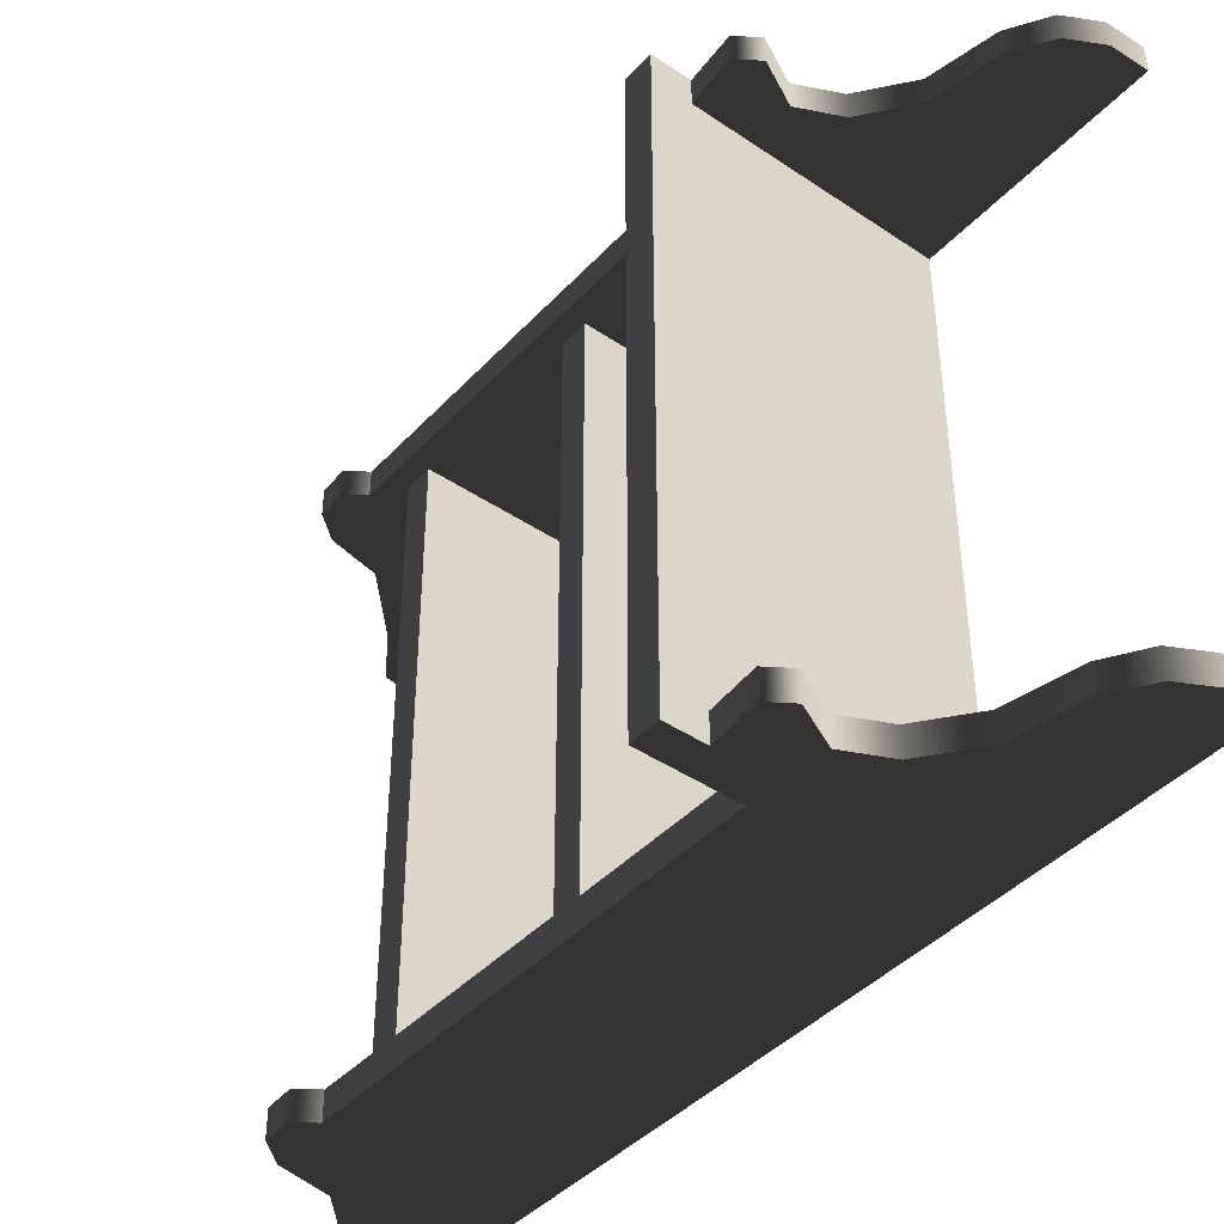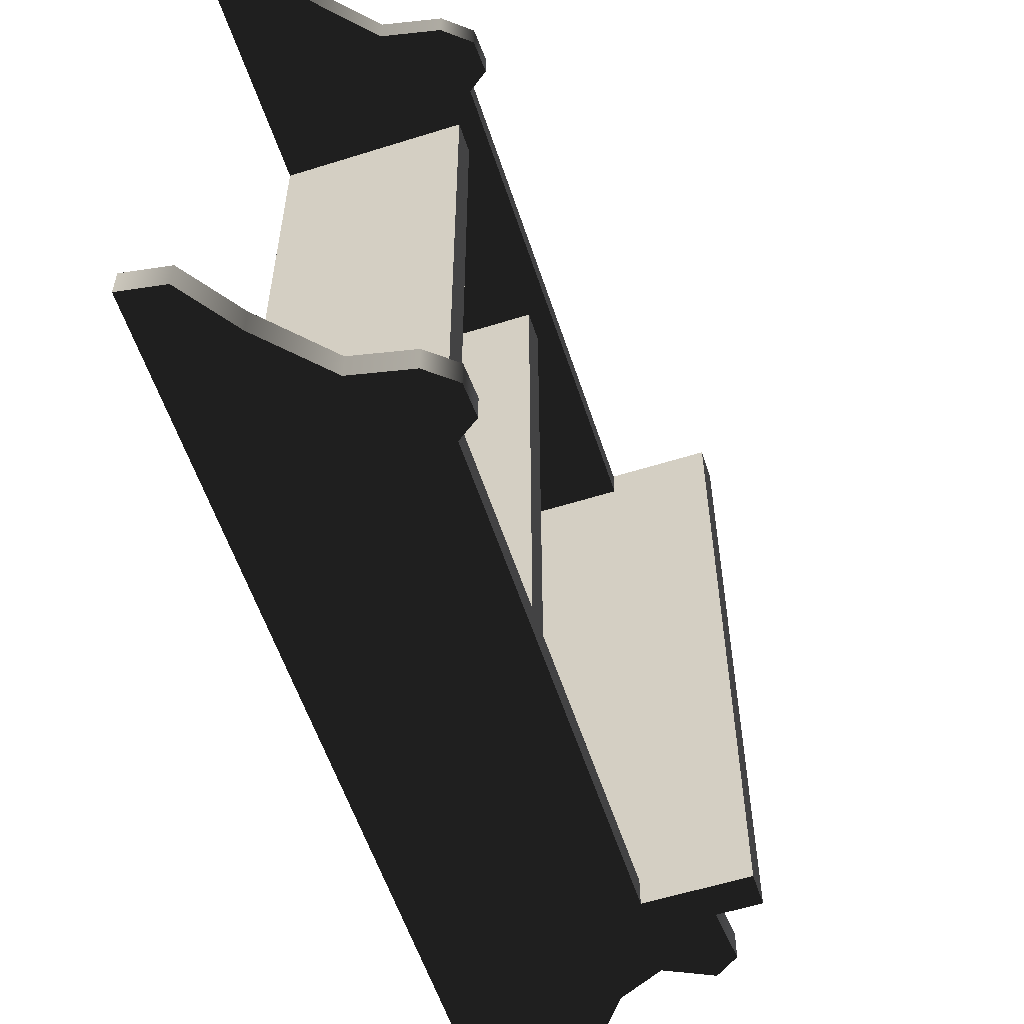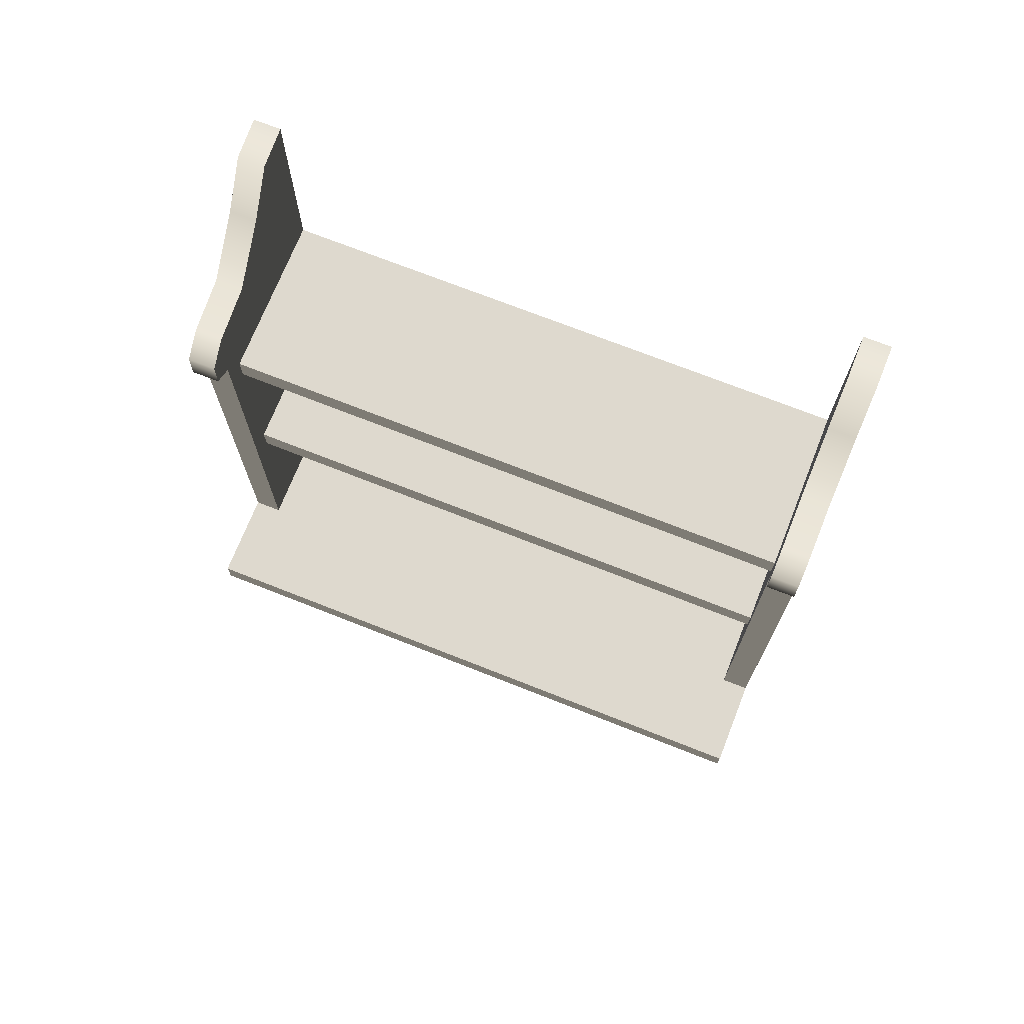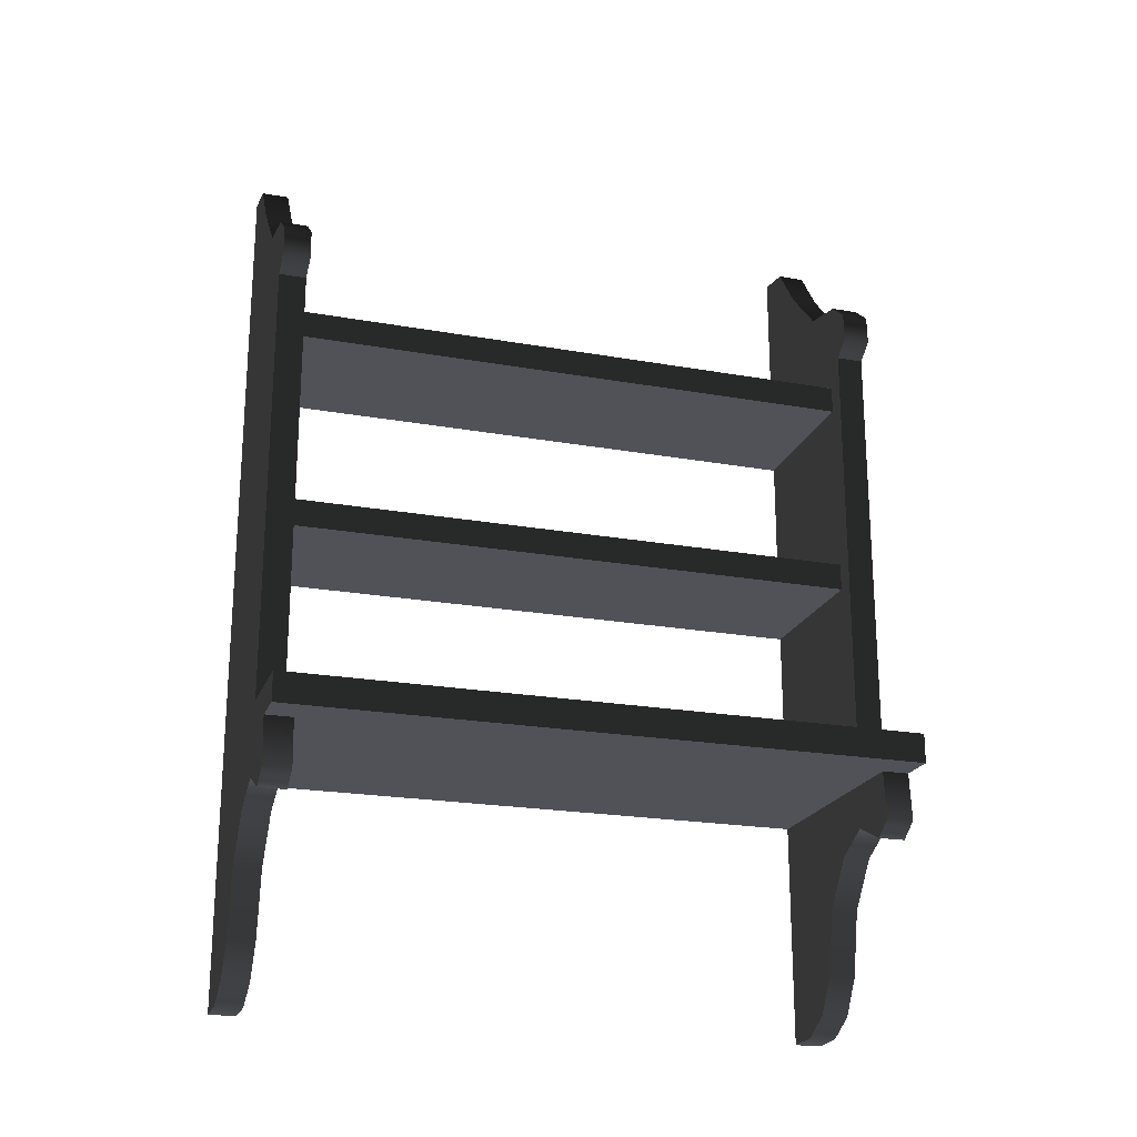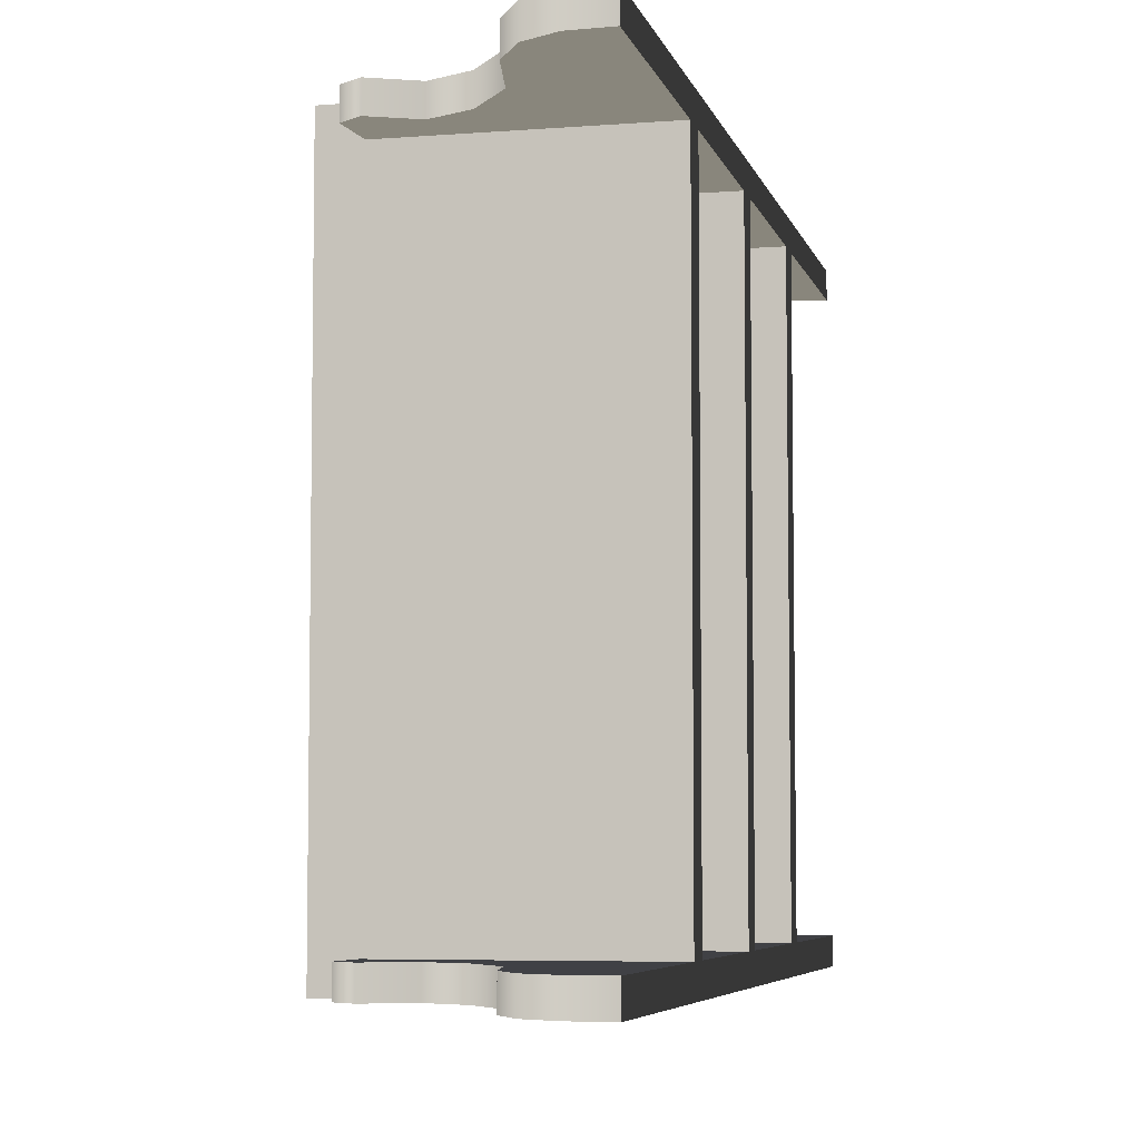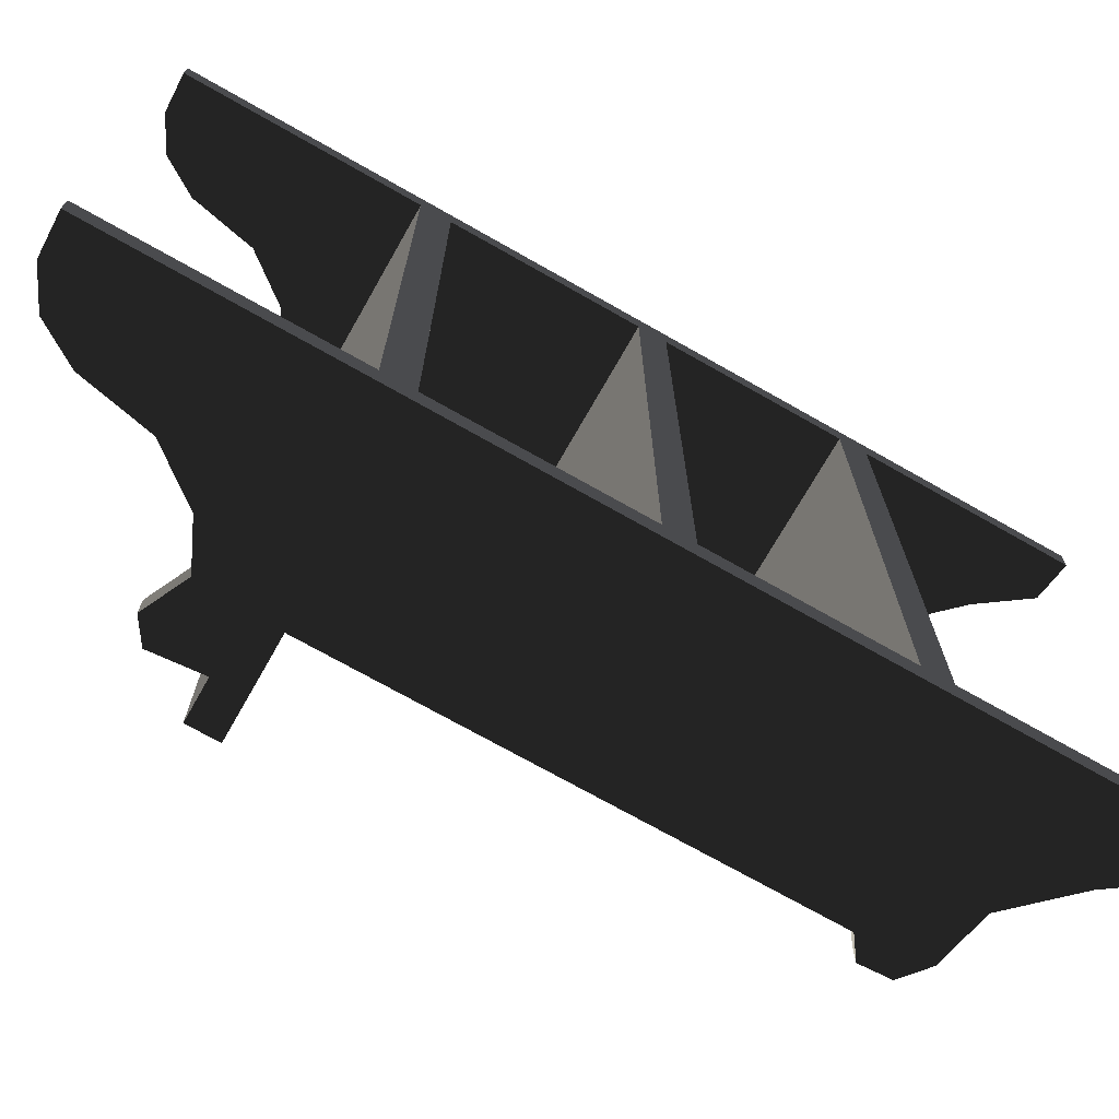
<metadata>
{"format":"obj","ext":"obj","renderer":"f3d","projection":"perspective","resolution":1024,"background":"white","views":[{"elev":-42.5,"azim":-38.9,"up":"+Z"},{"elev":-57.3,"azim":-161.9,"up":"+Z"},{"elev":71.6,"azim":-68.4,"up":"+Y"},{"elev":-21.4,"azim":-107.6,"up":"+Y"},{"elev":-5.8,"azim":13.4,"up":"+Z"},{"elev":-72.0,"azim":60.4,"up":"+Z"}]}
</metadata>
<code>
v -0.2651 -0.3579 0.6131
v -0.2651 -0.4148 0.6131
v -0.2651 -0.4148 -0.6131
v -0.2651 -0.3579 -0.6131
v 0.2651 -0.3579 0.6131
v -0.2651 -0.3579 0.6131
v -0.2651 -0.3579 -0.6131
v 0.2651 -0.3579 -0.6131
v 0.2651 -0.3579 0.6131
v 0.2651 -0.3579 -0.6131
v 0.2651 -0.4148 -0.6131
v 0.2651 -0.4148 0.6131
v -0.2651 -0.4148 0.6131
v -0.2651 -0.3579 0.6131
v 0.2651 -0.3579 0.6131
v 0.2651 -0.4148 0.6131
v 0.2651 -0.3579 -0.6131
v -0.2651 -0.3579 -0.6131
v -0.2651 -0.4148 -0.6131
v 0.2651 -0.4148 -0.6131
v 0.1927 -0.8536 -0.5602
v 0.1309 -0.8195 -0.5602
v 0.2651 -0.4148 -0.5602
v 0.2651 -0.8565 -0.5602
v 0.08867 -0.7501 -0.5602
v 0.06329 -0.623 -0.5602
v -0.003885 -0.5346 -0.5602
v -0.1911 -0.4148 -0.5602
v -0.08029 -0.4982 -0.5602
v -0.1991 -0.5081 -0.5602
v -0.159 -0.5359 -0.5602
v 0.2651 0.8565 -0.6131
v 0.2651 -0.3579 -0.6131
v 0.2651 -0.3579 -0.5602
v 0.2651 0.8565 -0.5602
v 0.1895 0.8444 -0.5602
v 0.1895 0.8444 -0.6131
v 0.2651 0.8565 -0.6131
v 0.2651 0.8565 -0.5602
v 0.1229 0.7506 -0.5602
v 0.1229 0.7506 -0.6131
v 0.02464 0.647 -0.5602
v 0.02464 0.647 -0.6131
v -0.07608 0.626 -0.5602
v -0.07608 0.626 -0.6131
v -0.1229 0.5871 -0.5602
v -0.1229 0.5871 -0.6131
v -0.1257 0.5302 -0.5602
v -0.1257 0.5302 -0.6131
v -0.08866 0.5039 -0.5602
v -0.08866 0.5039 -0.6131
v 0.1309 -0.8195 -0.5602
v 0.1309 -0.8195 -0.6131
v 0.08867 -0.7501 -0.6131
v 0.08867 -0.7501 -0.5602
v 0.06329 -0.623 -0.6131
v 0.06329 -0.623 -0.5602
v 0.1927 -0.8536 -0.5602
v 0.1927 -0.8536 -0.6131
v 0.2651 -0.8565 -0.5602
v 0.2651 -0.8565 -0.6131
v -0.003885 -0.5346 -0.6131
v -0.003885 -0.5346 -0.5602
v -0.08029 -0.4982 -0.6131
v -0.08029 -0.4982 -0.5602
v -0.159 -0.5359 -0.5602
v -0.159 -0.5359 -0.6131
v -0.159 -0.5359 -0.5602
v -0.1991 -0.5081 -0.6131
v -0.1911 -0.4148 -0.6131
v -0.1991 -0.5081 -0.5602
v -0.1911 -0.4148 -0.5602
v -0.159 -0.5359 -0.5602
v -0.08866 -0.3579 -0.5602
v -0.08866 -0.3579 -0.6131
v -0.08866 0.5039 -0.6131
v -0.08866 0.5039 -0.5602
v 0.1895 0.8444 -0.6131
v 0.1229 0.7506 -0.6131
v 0.2651 -0.3579 -0.6131
v 0.2651 0.8565 -0.6131
v 0.02464 0.647 -0.6131
v -0.07608 0.626 -0.6131
v -0.08866 0.5039 -0.6131
v -0.08866 -0.3579 -0.6131
v -0.1229 0.5871 -0.6131
v -0.1257 0.5302 -0.6131
v 0.2651 -0.3579 -0.5602
v 0.1229 0.7506 -0.5602
v 0.1895 0.8444 -0.5602
v 0.2651 0.8565 -0.5602
v 0.02464 0.647 -0.5602
v -0.07608 0.626 -0.5602
v -0.08866 0.5039 -0.5602
v -0.08866 -0.3579 -0.5602
v -0.1229 0.5871 -0.5602
v -0.1257 0.5302 -0.5602
v 0.2651 -0.4148 -0.5602
v 0.2651 -0.4148 -0.6131
v 0.2651 -0.8565 -0.6131
v 0.2651 -0.8565 -0.5602
v 0.2651 -0.4148 -0.6131
v 0.1309 -0.8195 -0.6131
v 0.1927 -0.8536 -0.6131
v 0.2651 -0.8565 -0.6131
v 0.08867 -0.7501 -0.6131
v 0.06329 -0.623 -0.6131
v -0.003885 -0.5346 -0.6131
v -0.1911 -0.4148 -0.6131
v -0.08029 -0.4982 -0.6131
v -0.1991 -0.5081 -0.6131
v -0.159 -0.5359 -0.6131
v -0.05065 0.05557 -0.5602
v 0.2651 0.05557 -0.5602
v 0.2651 0.05557 0.5602
v -0.05065 0.05557 0.5602
v 0.2651 0.05557 0.5602
v 0.2651 0.05557 -0.5602
v 0.2651 0.002248 -0.5602
v 0.2651 0.002248 0.5602
v -0.05065 0.05557 -0.5602
v -0.05065 0.05557 0.5602
v -0.05065 0.002248 0.5602
v -0.05065 0.002248 -0.5602
v 0.2651 0.002248 0.5602
v 0.2651 0.002248 -0.5602
v -0.05065 0.002248 -0.5602
v -0.05065 0.002248 0.5602
v 0.2651 -0.4148 0.6131
v 0.2651 -0.4148 -0.6131
v -0.2651 -0.4148 -0.6131
v -0.2651 -0.4148 0.6131
v -0.05065 0.4509 -0.5602
v 0.2651 0.4509 -0.5602
v 0.2651 0.4509 0.5602
v -0.05065 0.4509 0.5602
v 0.2651 0.4509 0.5602
v 0.2651 0.4509 -0.5602
v 0.2651 0.3975 -0.5602
v 0.2651 0.3975 0.5602
v -0.05065 0.4509 -0.5602
v -0.05065 0.4509 0.5602
v -0.05065 0.3975 0.5602
v -0.05065 0.3975 -0.5602
v 0.2651 0.3975 0.5602
v 0.2651 0.3975 -0.5602
v -0.05065 0.3975 -0.5602
v -0.05065 0.3975 0.5602
v 0.2651 0.8565 0.6131
v 0.2651 0.8565 0.5602
v 0.2651 -0.3579 0.5602
v 0.2651 -0.3579 0.6131
v 0.1895 0.8444 0.5602
v 0.2651 0.8565 0.5602
v 0.2651 0.8565 0.6131
v 0.1895 0.8444 0.6131
v 0.1229 0.7506 0.5602
v 0.1229 0.7506 0.6131
v 0.02464 0.647 0.5602
v 0.02464 0.647 0.6131
v -0.07608 0.626 0.5602
v -0.07608 0.626 0.6131
v -0.1229 0.5871 0.5602
v -0.1229 0.5871 0.6131
v -0.1257 0.5302 0.5602
v -0.1257 0.5302 0.6131
v -0.08866 0.5039 0.5602
v -0.08866 0.5039 0.6131
v -0.08866 -0.3579 0.5602
v -0.08866 0.5039 0.5602
v -0.08866 0.5039 0.6131
v -0.08866 -0.3579 0.6131
v 0.1895 0.8444 0.6131
v 0.2651 0.8565 0.6131
v 0.2651 -0.3579 0.6131
v 0.1229 0.7506 0.6131
v 0.02464 0.647 0.6131
v -0.07608 0.626 0.6131
v -0.08866 0.5039 0.6131
v -0.08866 -0.3579 0.6131
v -0.1229 0.5871 0.6131
v -0.1257 0.5302 0.6131
v 0.2651 -0.3579 0.5602
v 0.2651 0.8565 0.5602
v 0.1895 0.8444 0.5602
v 0.1229 0.7506 0.5602
v 0.02464 0.647 0.5602
v -0.07608 0.626 0.5602
v -0.08866 0.5039 0.5602
v -0.08866 -0.3579 0.5602
v -0.1229 0.5871 0.5602
v -0.1257 0.5302 0.5602
v 0.1927 -0.8536 0.5602
v 0.2651 -0.8565 0.5602
v 0.2651 -0.4148 0.5602
v 0.1309 -0.8195 0.5602
v 0.08867 -0.7501 0.5602
v 0.06329 -0.623 0.5602
v -0.003885 -0.5346 0.5602
v -0.1911 -0.4148 0.5602
v -0.08029 -0.4982 0.5602
v -0.1991 -0.5081 0.5602
v -0.159 -0.5359 0.5602
v 0.1309 -0.8195 0.5602
v 0.08867 -0.7501 0.5602
v 0.08867 -0.7501 0.6131
v 0.1309 -0.8195 0.6131
v 0.06329 -0.623 0.6131
v 0.06329 -0.623 0.5602
v 0.1927 -0.8536 0.5602
v 0.1927 -0.8536 0.6131
v 0.2651 -0.8565 0.5602
v 0.2651 -0.8565 0.6131
v -0.003885 -0.5346 0.6131
v -0.003885 -0.5346 0.5602
v -0.08029 -0.4982 0.6131
v -0.08029 -0.4982 0.5602
v -0.159 -0.5359 0.5602
v -0.159 -0.5359 0.6131
v -0.159 -0.5359 0.5602
v -0.1991 -0.5081 0.6131
v -0.1991 -0.5081 0.5602
v -0.1911 -0.4148 0.6131
v -0.1911 -0.4148 0.5602
v -0.159 -0.5359 0.5602
v 0.2651 -0.4148 0.5602
v 0.2651 -0.8565 0.5602
v 0.2651 -0.8565 0.6131
v 0.2651 -0.4148 0.6131
v 0.2651 -0.4148 0.6131
v 0.2651 -0.8565 0.6131
v 0.1927 -0.8536 0.6131
v 0.1309 -0.8195 0.6131
v 0.08867 -0.7501 0.6131
v 0.06329 -0.623 0.6131
v -0.003885 -0.5346 0.6131
v -0.1911 -0.4148 0.6131
v -0.08029 -0.4982 0.6131
v -0.1991 -0.5081 0.6131
v -0.159 -0.5359 0.6131
g Shelf_01_(1)_2092_4
f 1 3 2
f 1 4 3
f 5 7 6
f 5 8 7
f 9 11 10
f 9 12 11
f 13 15 14
f 13 16 15
f 17 19 18
f 17 20 19
f 21 23 22
f 21 24 23
f 25 22 23
f 25 23 26
f 26 23 27
f 27 23 28
f 27 28 29
f 29 28 30
f 29 30 31
f 32 34 33
f 32 35 34
f 36 38 37
f 36 39 38
f 40 36 37
f 40 37 41
f 42 40 41
f 42 41 43
f 44 42 43
f 44 43 45
f 46 44 45
f 46 45 47
f 48 46 47
f 48 47 49
f 50 48 49
f 50 49 51
f 52 54 53
f 52 55 54
f 55 56 54
f 55 57 56
f 58 52 53
f 58 53 59
f 60 58 59
f 60 59 61
f 57 62 56
f 57 63 62
f 63 64 62
f 63 65 64
f 66 64 65
f 66 67 64
f 68 69 67
f 70 69 71
f 70 71 72
f 73 71 69
f 74 76 75
f 74 77 76
f 78 80 79
f 78 81 80
f 79 80 82
f 83 82 80
f 83 80 84
f 85 84 80
f 86 83 84
f 86 84 87
f 88 90 89
f 88 91 90
f 89 92 88
f 88 92 93
f 88 93 94
f 95 88 94
f 94 93 96
f 94 96 97
f 98 100 99
f 98 101 100
f 102 104 103
f 102 105 104
f 102 103 106
f 102 106 107
f 107 108 102
f 109 102 108
f 109 108 110
f 110 111 109
f 110 112 111
f 113 115 114
f 113 116 115
f 117 119 118
f 117 120 119
f 121 123 122
f 121 124 123
f 125 127 126
f 125 128 127
f 129 131 130
f 129 132 131
f 133 135 134
f 133 136 135
f 137 139 138
f 137 140 139
f 141 143 142
f 141 144 143
f 145 147 146
f 145 148 147
f 149 151 150
f 149 152 151
f 153 155 154
f 153 156 155
f 157 156 153
f 157 158 156
f 159 158 157
f 159 160 158
f 161 160 159
f 161 162 160
f 163 162 161
f 163 164 162
f 165 164 163
f 165 166 164
f 167 166 165
f 167 168 166
f 169 171 170
f 169 172 171
f 173 175 174
f 173 176 175
f 176 177 175
f 178 175 177
f 178 179 175
f 180 175 179
f 181 179 178
f 181 182 179
f 183 185 184
f 183 186 185
f 186 183 187
f 183 188 187
f 183 189 188
f 190 189 183
f 189 191 188
f 189 192 191
f 193 195 194
f 193 196 195
f 197 195 196
f 197 198 195
f 198 199 195
f 199 200 195
f 199 201 200
f 201 202 200
f 201 203 202
f 204 206 205
f 204 207 206
f 205 206 208
f 205 208 209
f 210 207 204
f 210 211 207
f 212 211 210
f 212 213 211
f 209 208 214
f 209 214 215
f 215 214 216
f 215 216 217
f 216 218 217
f 216 219 218
f 220 219 221
f 222 221 223
f 222 223 224
f 225 221 222
f 226 228 227
f 226 229 228
f 230 232 231
f 230 233 232
f 230 234 233
f 230 235 234
f 235 230 236
f 237 236 230
f 237 238 236
f 239 238 237
f 239 240 238

</code>
